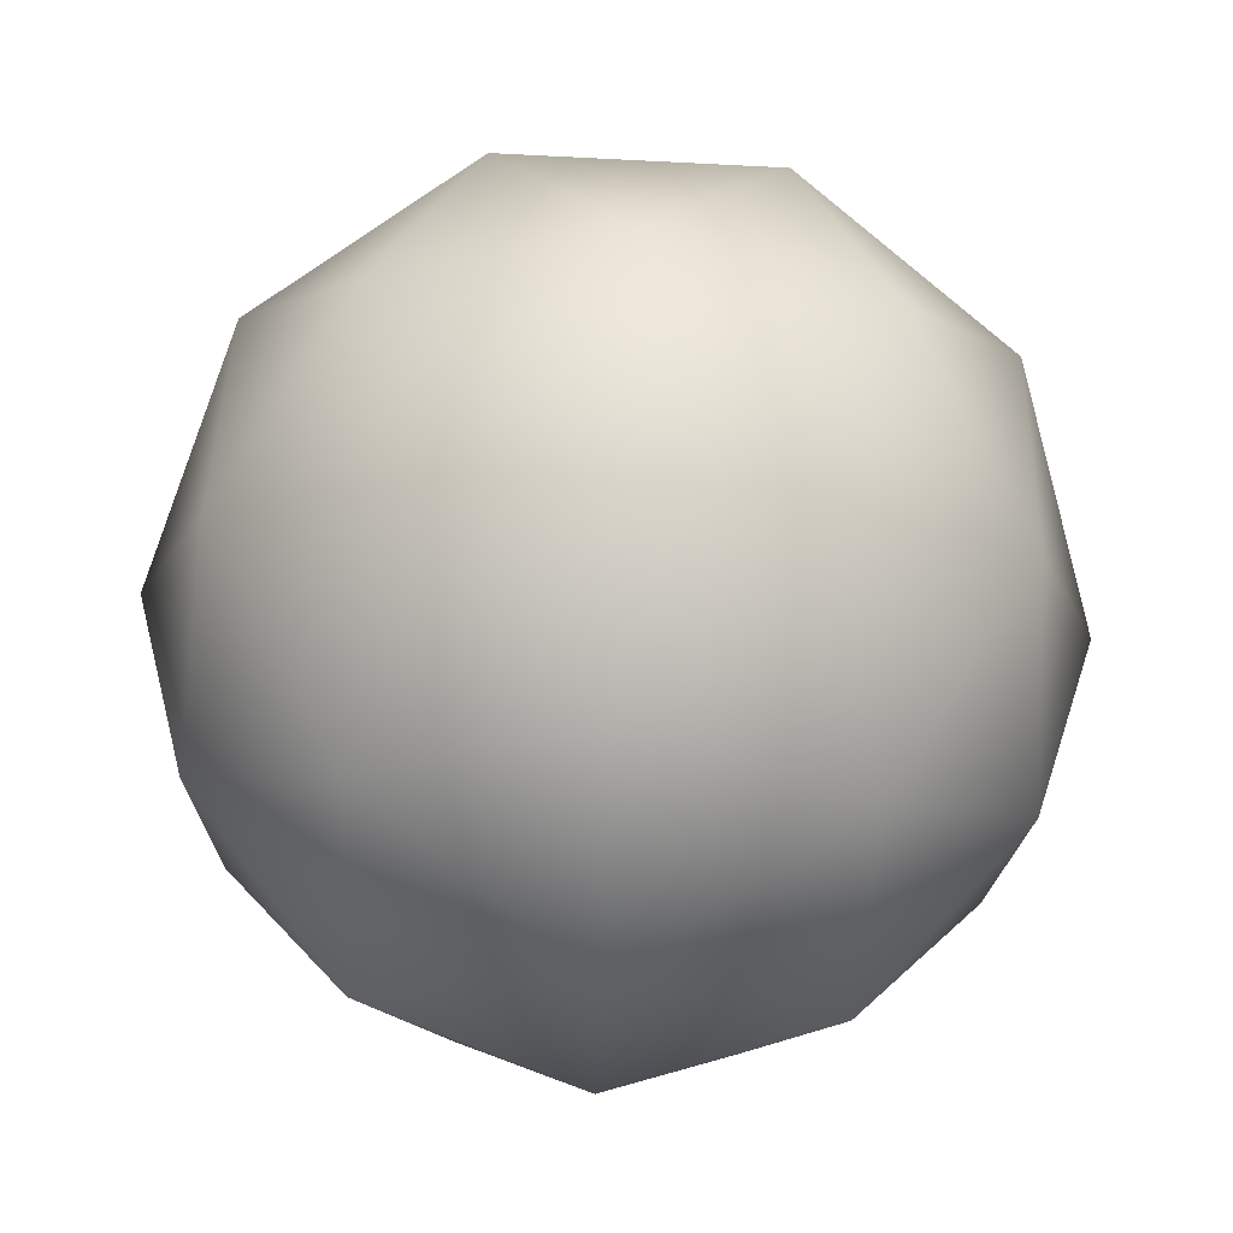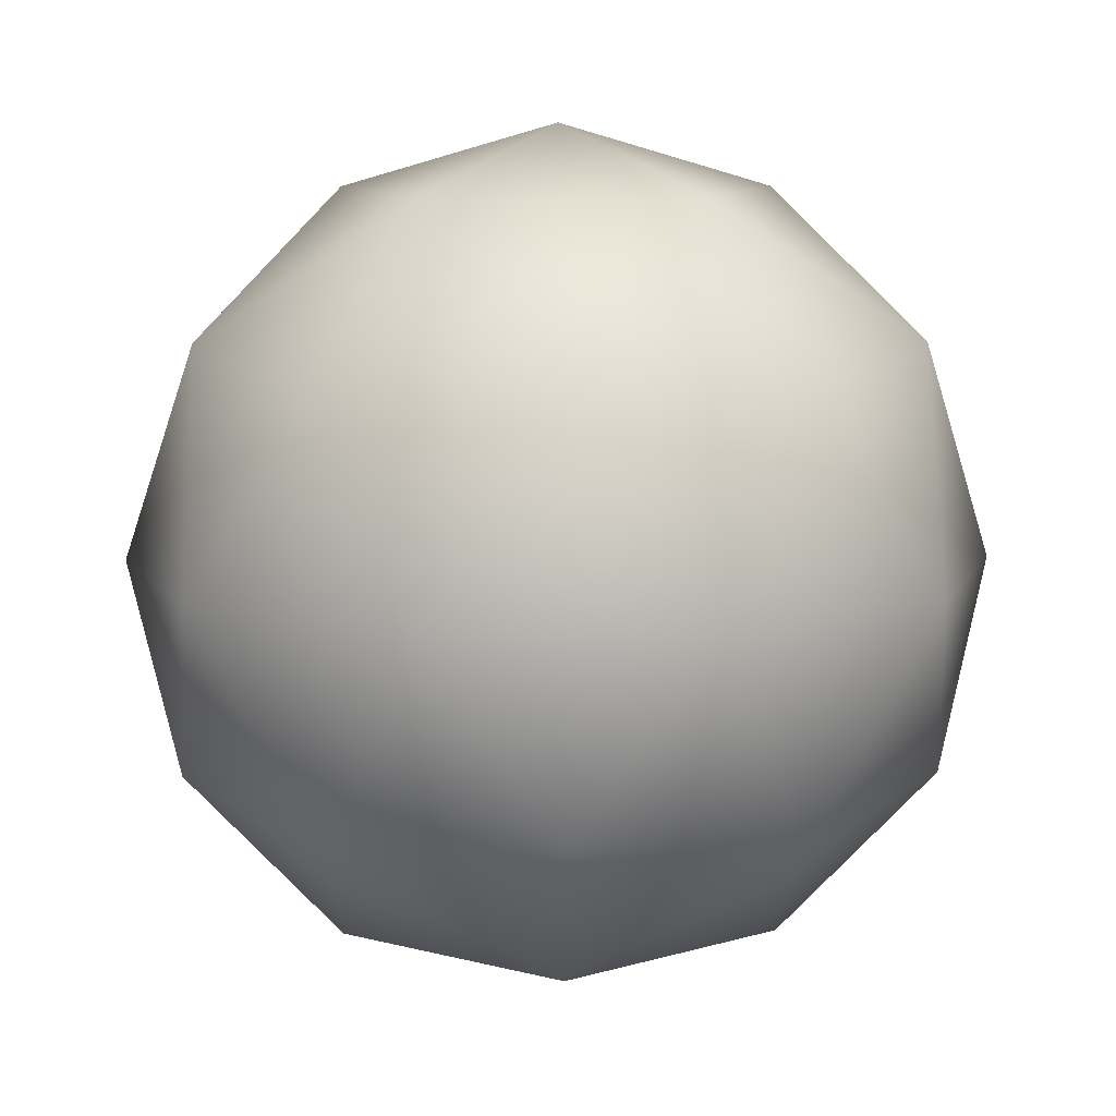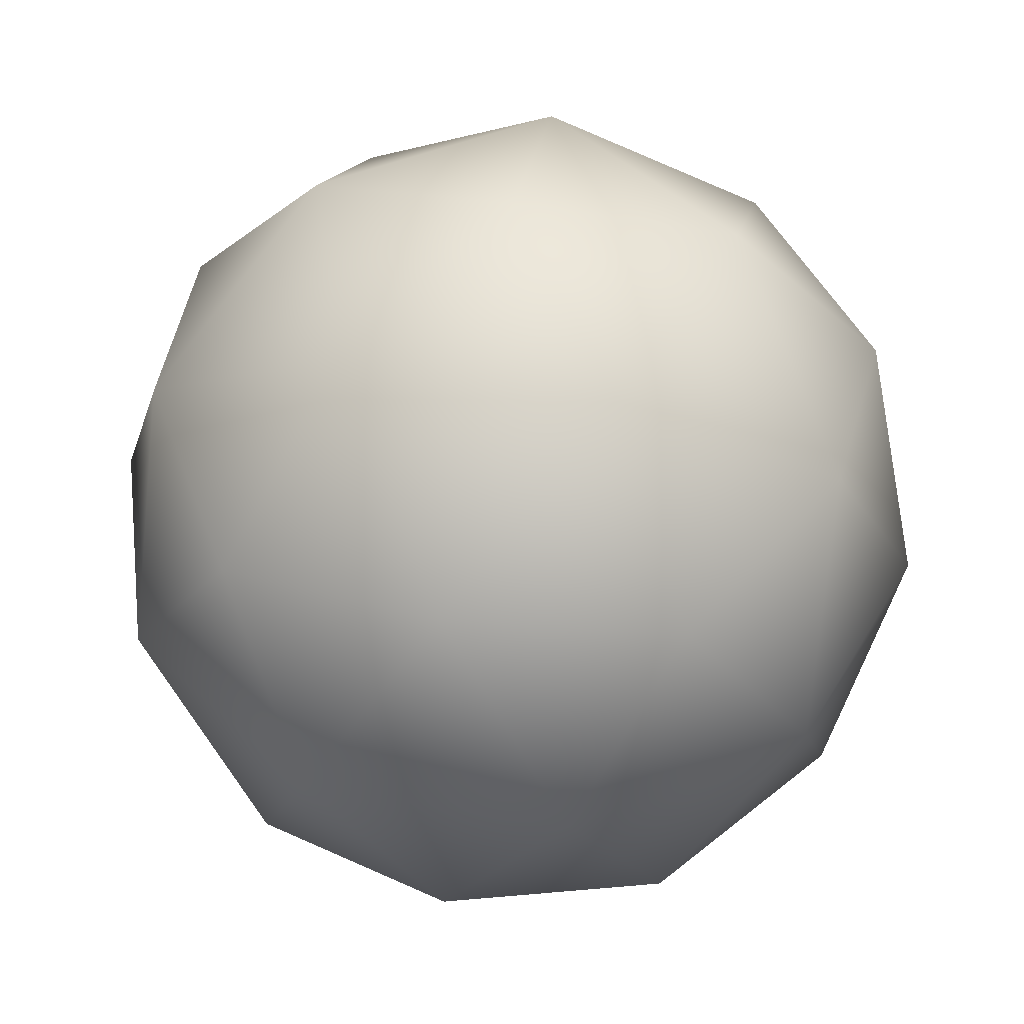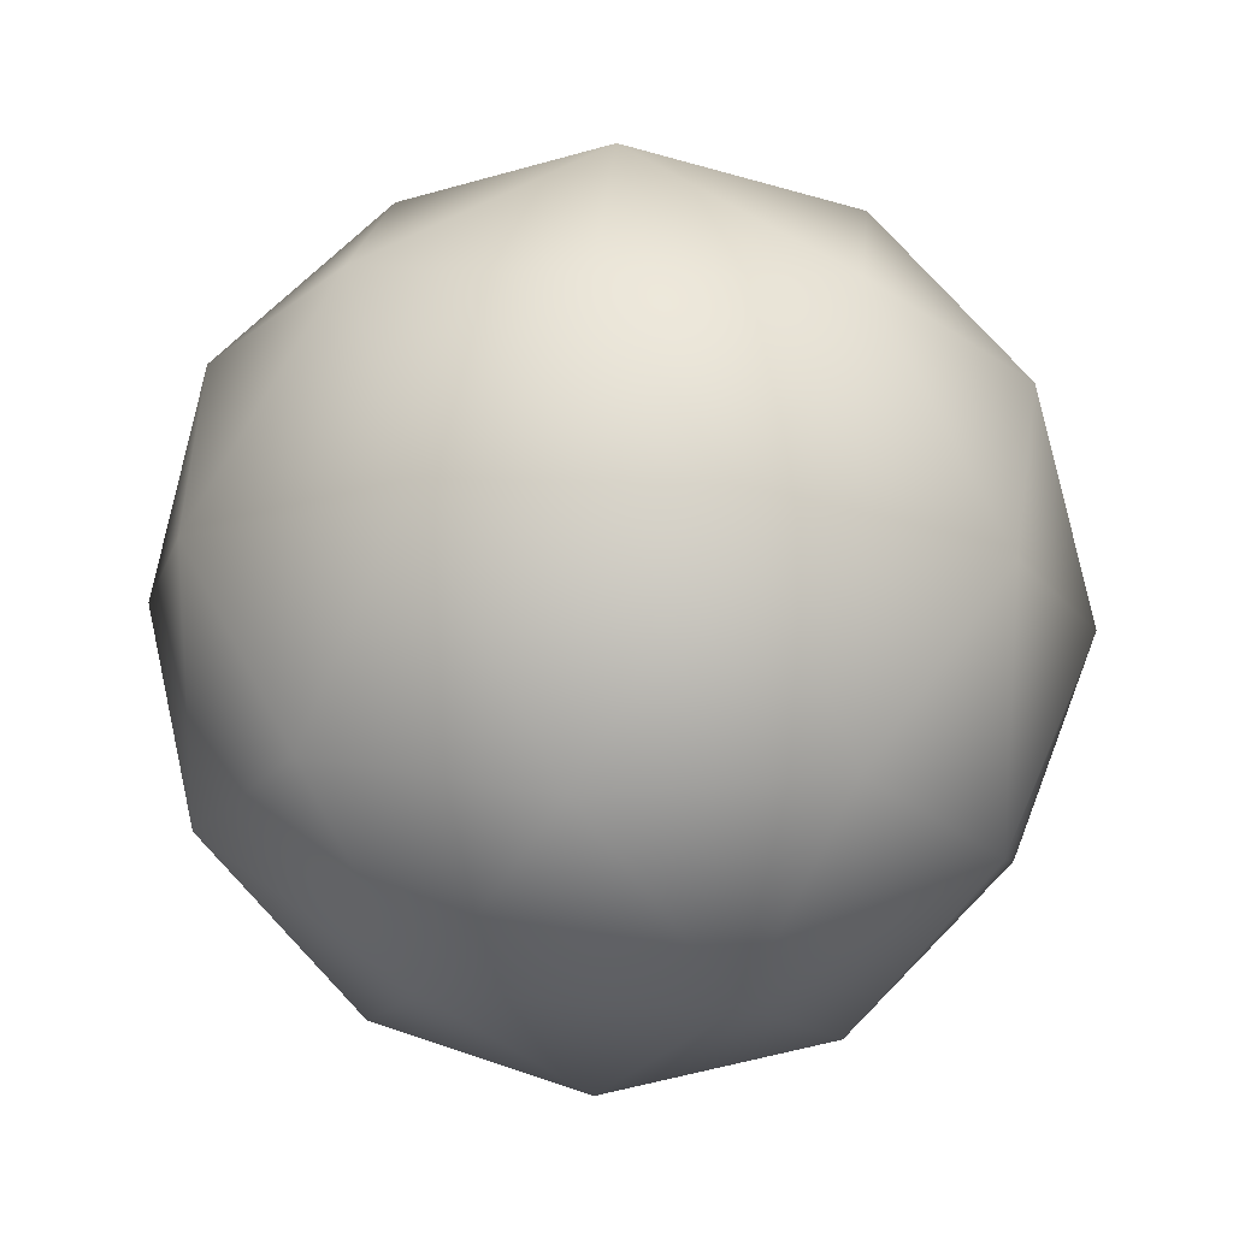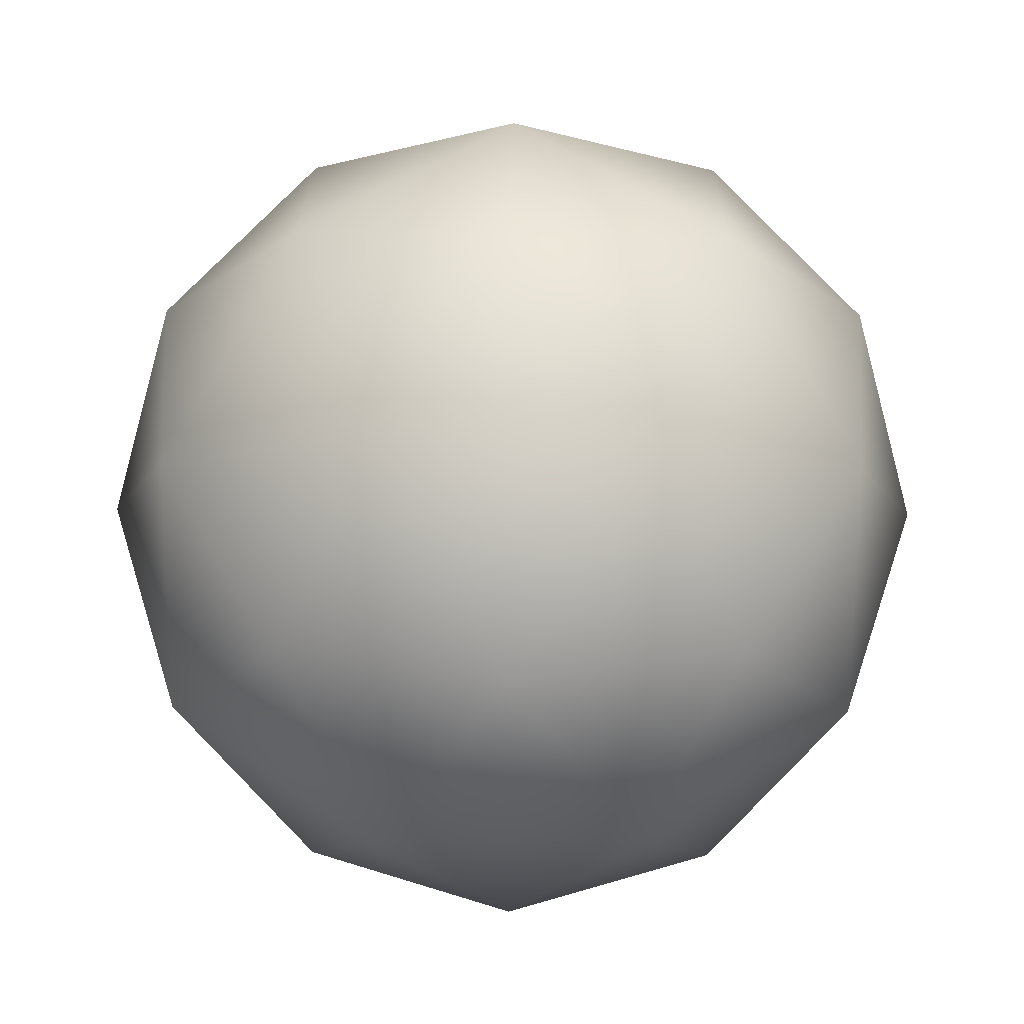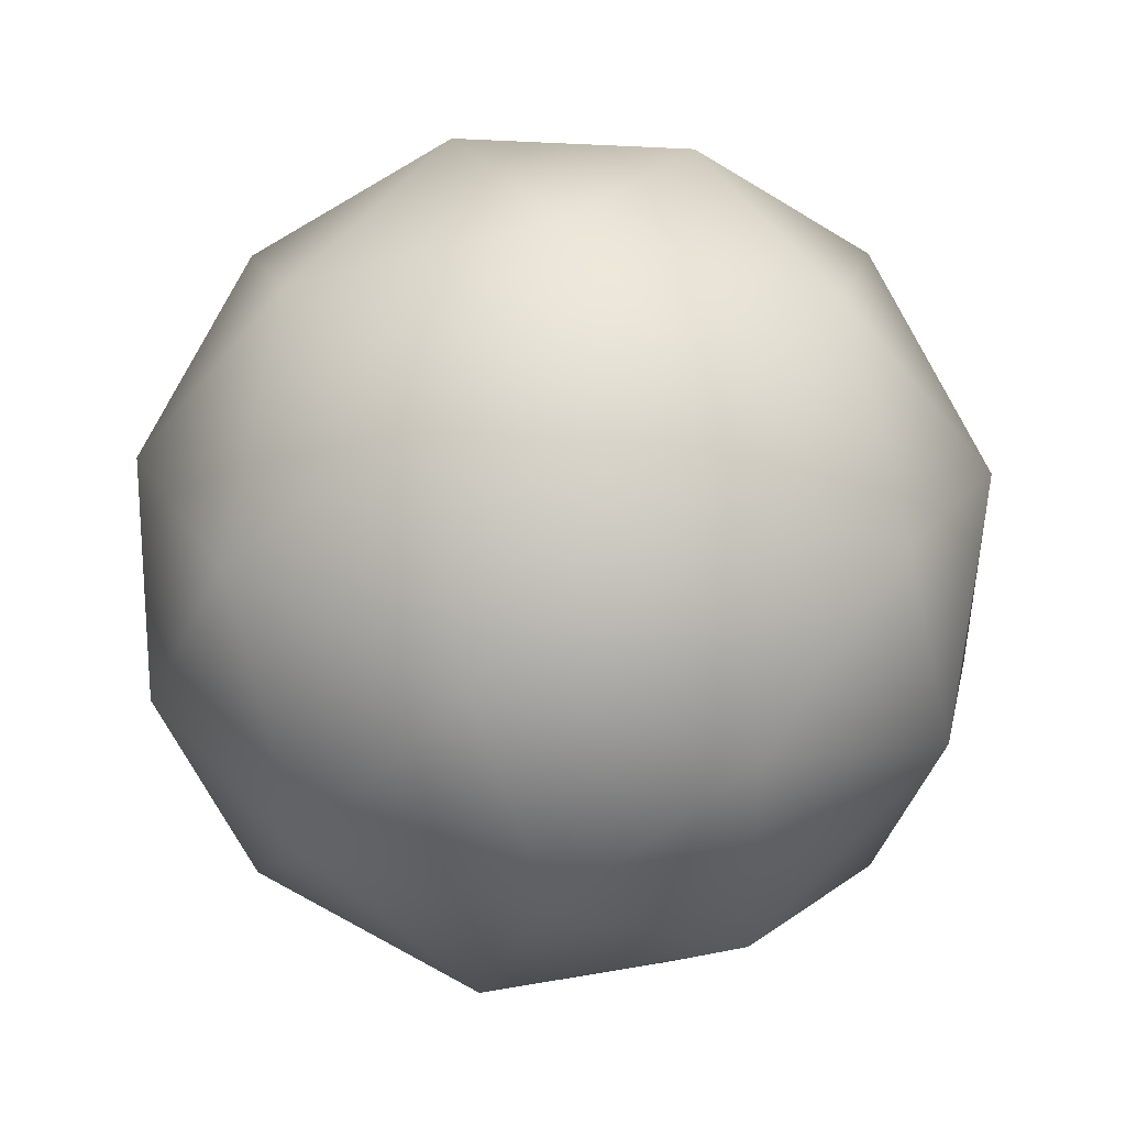
<metadata>
{"format":"obj","ext":"obj","renderer":"f3d","projection":"perspective","resolution":1024,"background":"white","views":[{"elev":-78.7,"azim":87.2,"up":"+Z"},{"elev":9.7,"azim":-19.5,"up":"+Z"},{"elev":45.9,"azim":-151.4,"up":"+Z"},{"elev":18.9,"azim":-143.2,"up":"+Y"},{"elev":53.5,"azim":-161.5,"up":"+Z"},{"elev":45.6,"azim":-115.0,"up":"+Y"}]}
</metadata>
<code>
g Icosphere
v -0.9511 -0.309 0
v -0.8506 0 0.5257
v -0.7236 -0.5257 0.4472
v -0.4253 -0.309 0.8507
v -0.2629 -0.809 0.5257
v 0.1625 -0.5 0.8507
v -0.4253 0.309 0.8507
v -0.7236 0.5257 0.4472
v -0.2629 0.809 0.5257
v 0.1625 0.5 0.8507
v -0 0 1
v 0.5257 0 0.8507
v 0.8506 0 -0.5257
v 0.9511 0.309 0
v 0.7236 0.5257 -0.4472
v 0.4253 0.309 -0.8507
v 0.2629 0.809 -0.5257
v -0.1625 0.5 -0.8507
v 0.4253 -0.309 -0.8507
v 0.7236 -0.5257 -0.4472
v 0.2629 -0.809 -0.5257
v -0.1625 -0.5 -0.8507
v -0 0 -1
v -0.5257 0 -0.8507
v -0.5257 0 -0.8507
v -0.8944 0 -0.4472
v -0.6882 -0.5 -0.5257
v -0.1625 -0.5 -0.8507
v -0.9511 -0.309 0
v -0.2764 -0.8506 -0.4472
v 0.2629 -0.809 -0.5257
v -0 -1 0
v -0.5878 -0.809 0
v -0.7236 -0.5257 0.4472
v -0.2629 -0.809 0.5257
v -0.1625 0.5 -0.8507
v -0.6882 0.5 -0.5257
v -0.5257 0 -0.8507
v -0.8944 0 -0.4472
v -0.2764 0.8506 -0.4472
v 0.2629 0.809 -0.5257
v -0 1 0
v -0.5878 0.809 0
v -0.2629 0.809 0.5257
v -0.7236 0.5257 0.4472
v -0.9511 0.309 0
v -0.9511 -0.309 0
v -0.8506 0 0.5257
v 0.9511 -0.309 0
v 0.8944 0 0.4472
v 0.9511 0.309 0
v 0.8506 0 -0.5257
v 0.7236 -0.5257 -0.4472
v 0.6882 -0.5 0.5257
v 0.5257 0 0.8507
v 0.1625 -0.5 0.8507
v 0.5878 -0.809 0
v 0.2629 -0.809 -0.5257
v -0 -1 0
v 0.2764 -0.8506 0.4472
v -0.2629 -0.809 0.5257
v 0.8944 0 0.4472
v 0.5257 0 0.8507
v 0.6882 0.5 0.5257
v 0.9511 0.309 0
v 0.1625 0.5 0.8507
v 0.5878 0.809 0
v 0.7236 0.5257 -0.4472
v 0.2629 0.809 -0.5257
v -0 1 0
v 0.2764 0.8506 0.4472
v -0.2629 0.809 0.5257
g Icosphere_0
f 3 2 1
f 3 4 2
f 5 4 3
f 5 6 4
f 2 4 7
f 2 7 8
f 8 7 9
f 9 7 10
f 6 11 4
f 4 11 7
f 7 11 10
f 12 11 6
f 10 11 12
f 15 14 13
f 16 15 13
f 17 15 16
f 18 17 16
f 19 16 13
f 19 13 20
f 20 21 19
f 19 21 22
f 18 16 23
f 23 16 19
f 19 22 23
f 24 18 23
f 22 24 23
f 27 26 25
f 28 27 25
f 27 29 26
f 30 27 28
f 31 30 28
f 31 32 30
f 27 33 29
f 30 33 27
f 32 33 30
f 33 34 29
f 32 35 33
f 35 34 33
f 38 37 36
f 39 37 38
f 37 40 36
f 40 41 36
f 40 42 41
f 43 42 40
f 37 43 40
f 43 44 42
f 45 44 43
f 39 46 37
f 37 46 43
f 46 45 43
f 47 46 39
f 48 45 46
f 47 48 46
f 51 50 49
f 52 51 49
f 52 49 53
f 50 54 49
f 50 55 54
f 54 55 56
f 49 57 53
f 49 54 57
f 53 57 58
f 58 57 59
f 54 56 60
f 54 60 57
f 57 60 59
f 60 56 61
f 60 61 59
f 64 63 62
f 64 62 65
f 64 66 63
f 67 64 65
f 67 65 68
f 69 67 68
f 69 70 67
f 71 66 64
f 71 64 67
f 70 71 67
f 72 66 71
f 72 71 70

</code>
